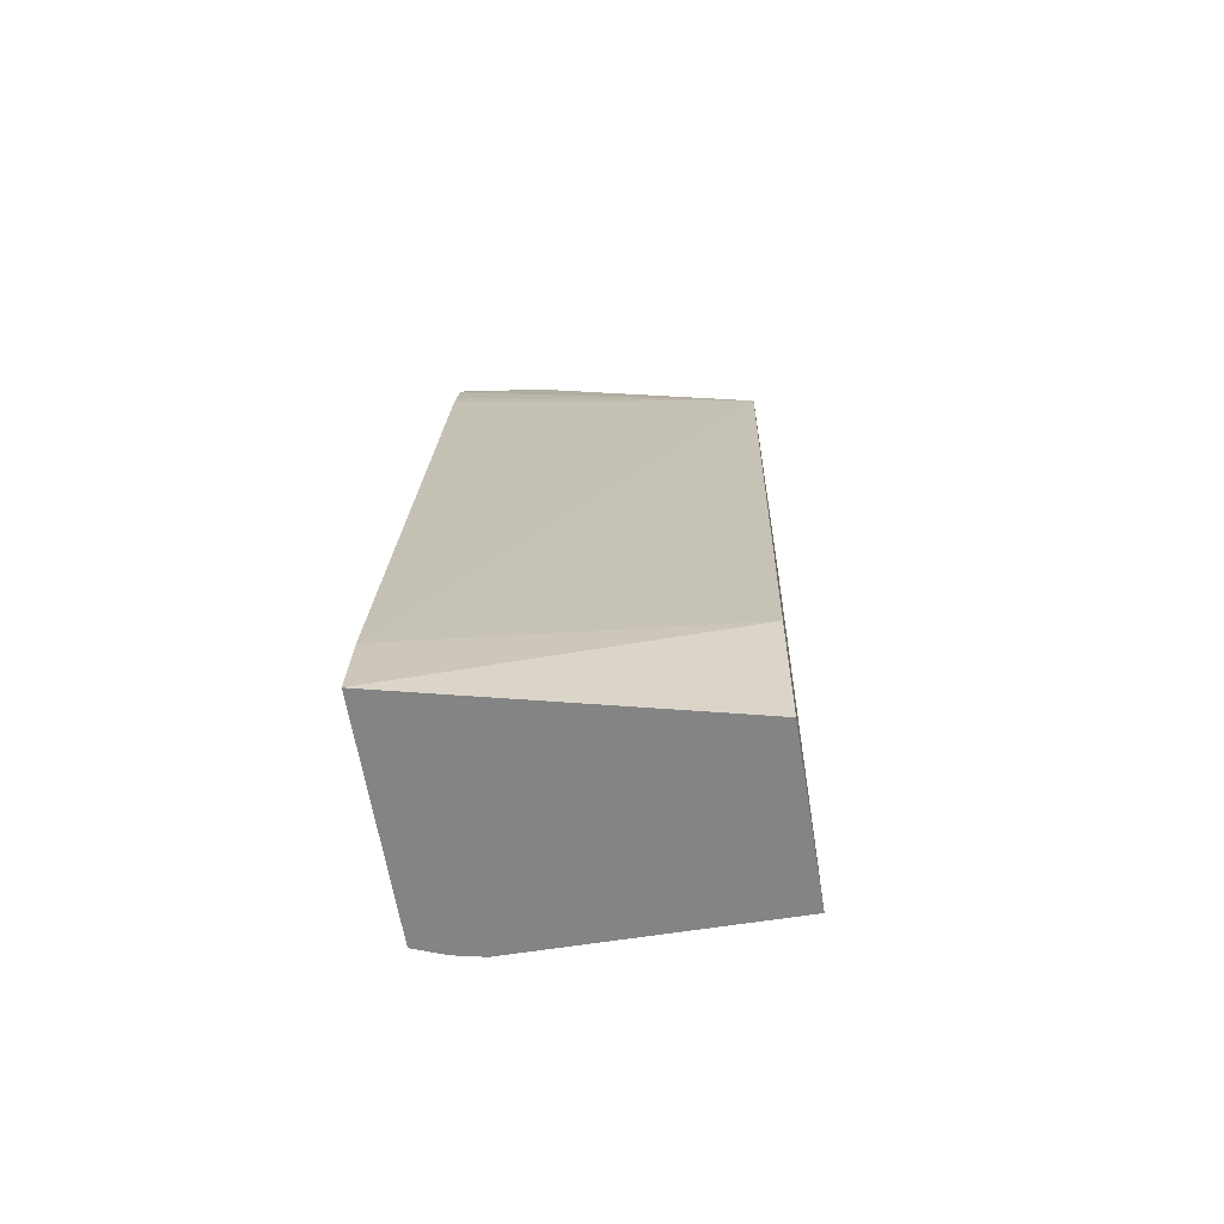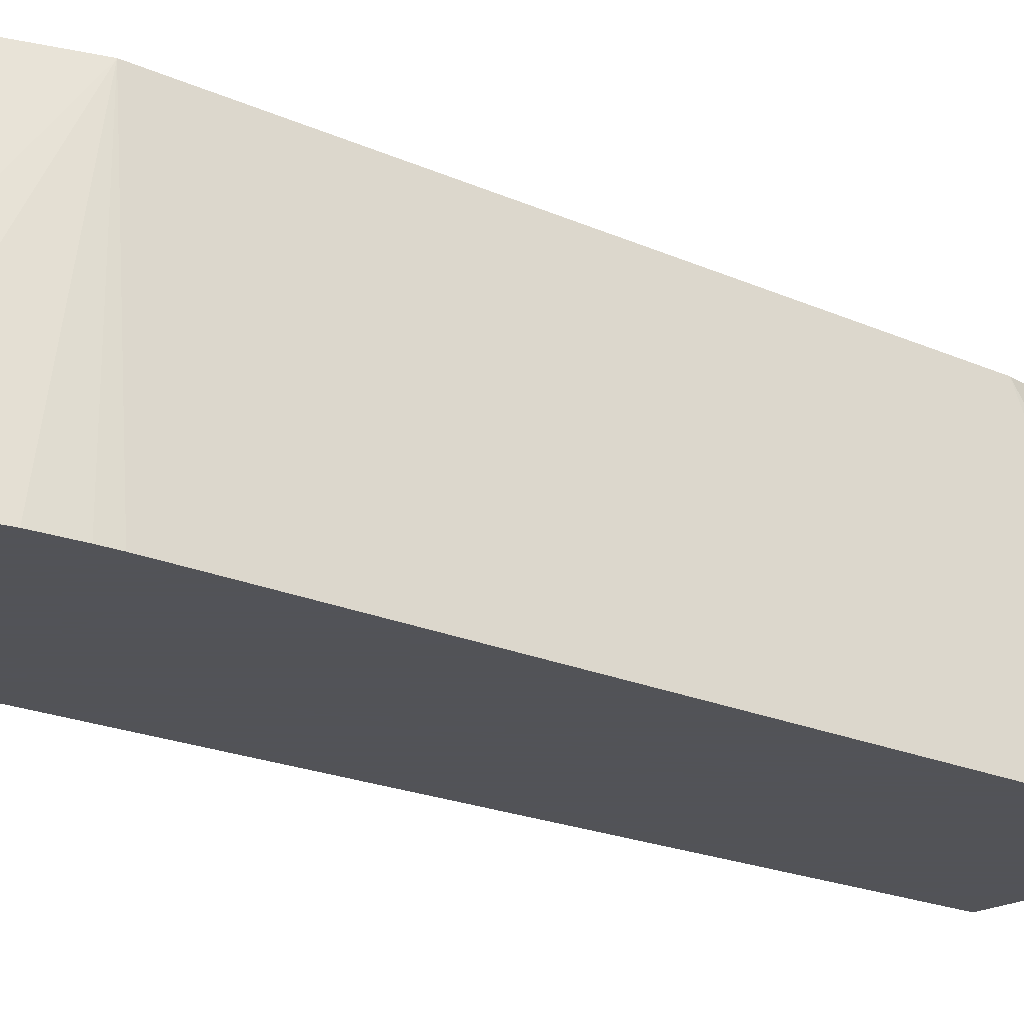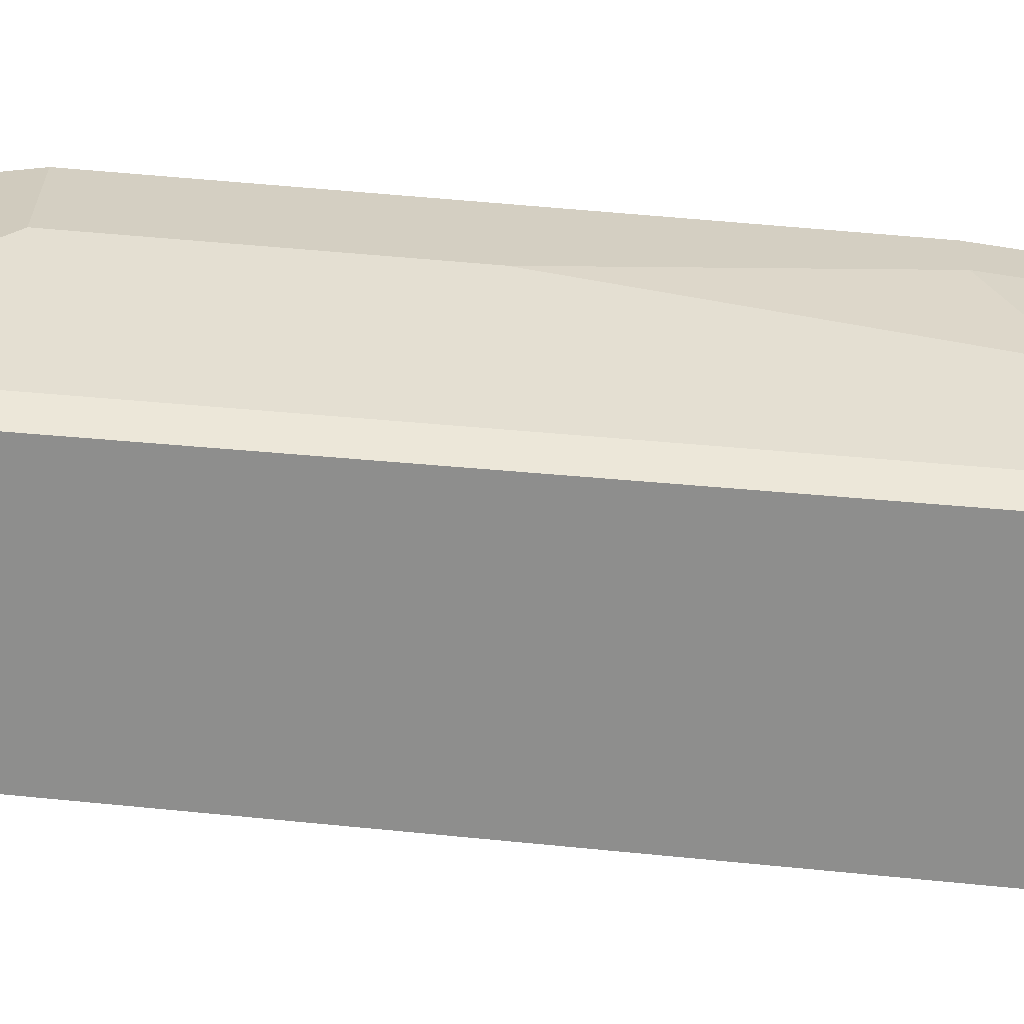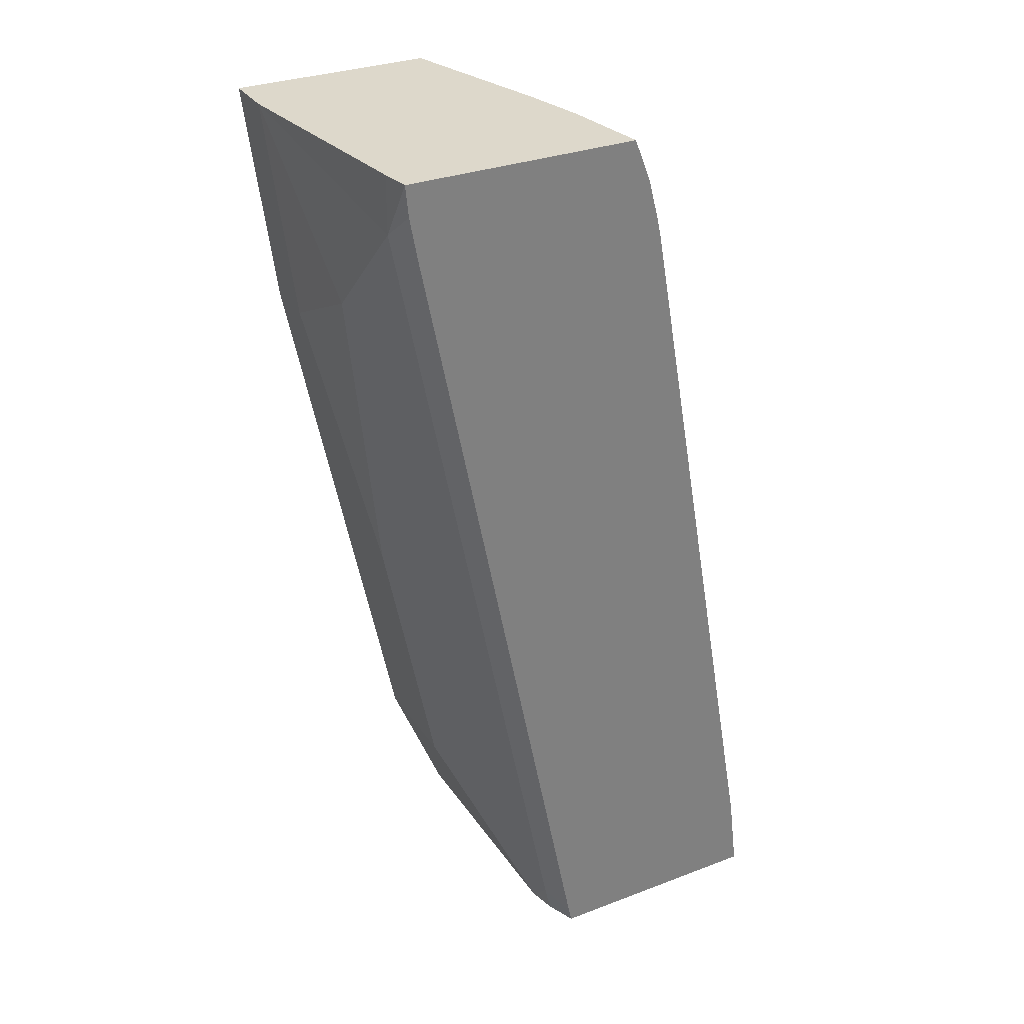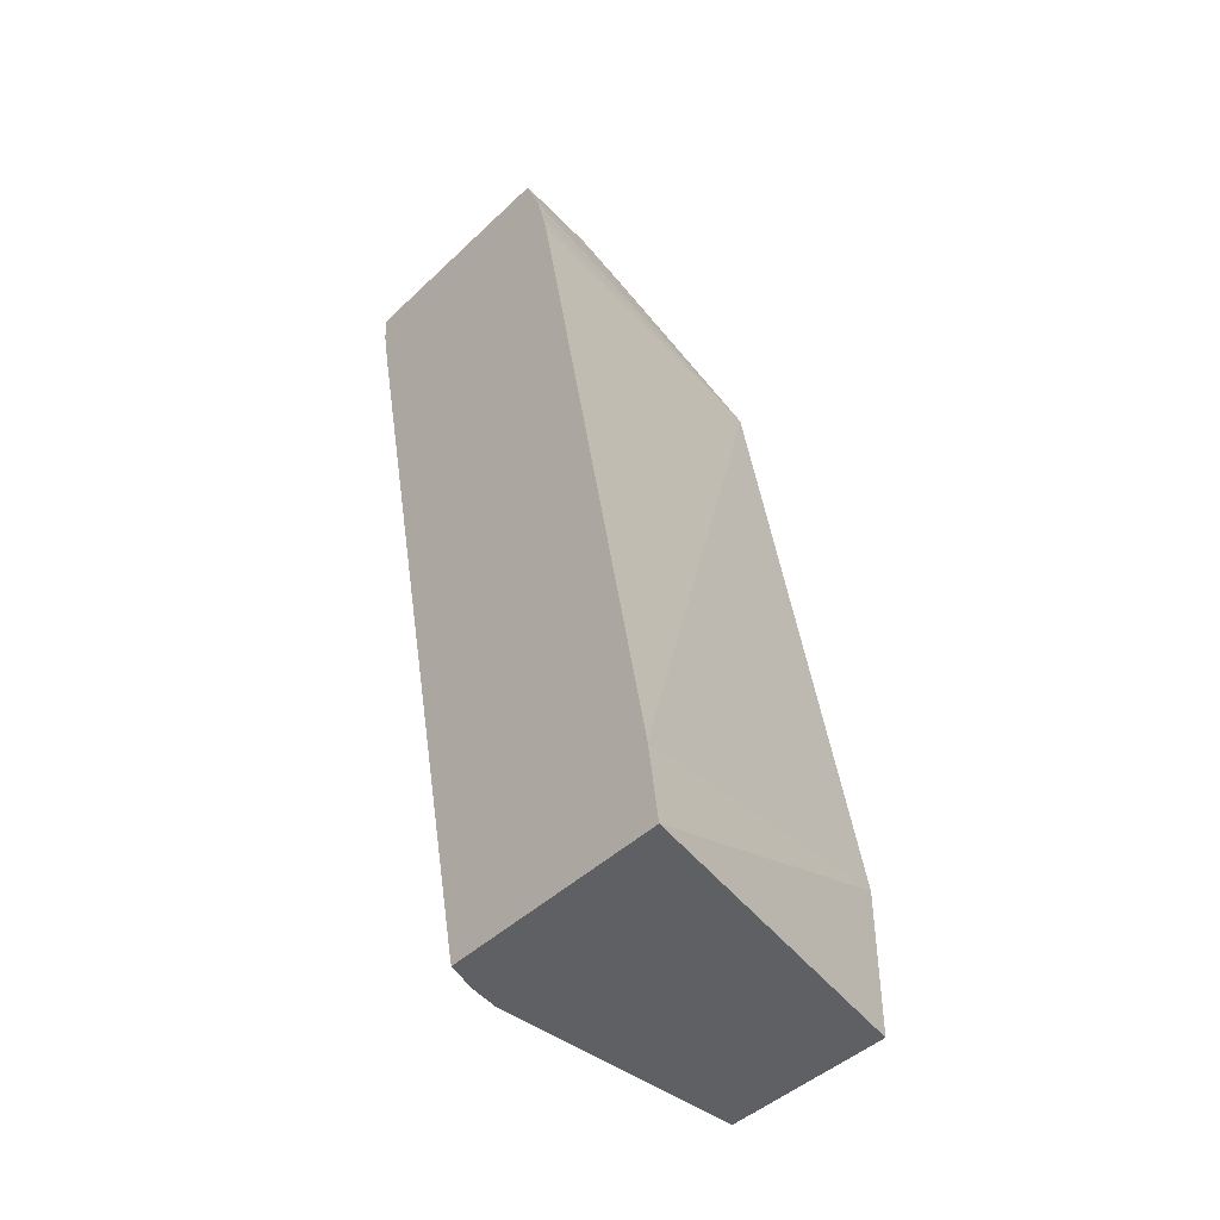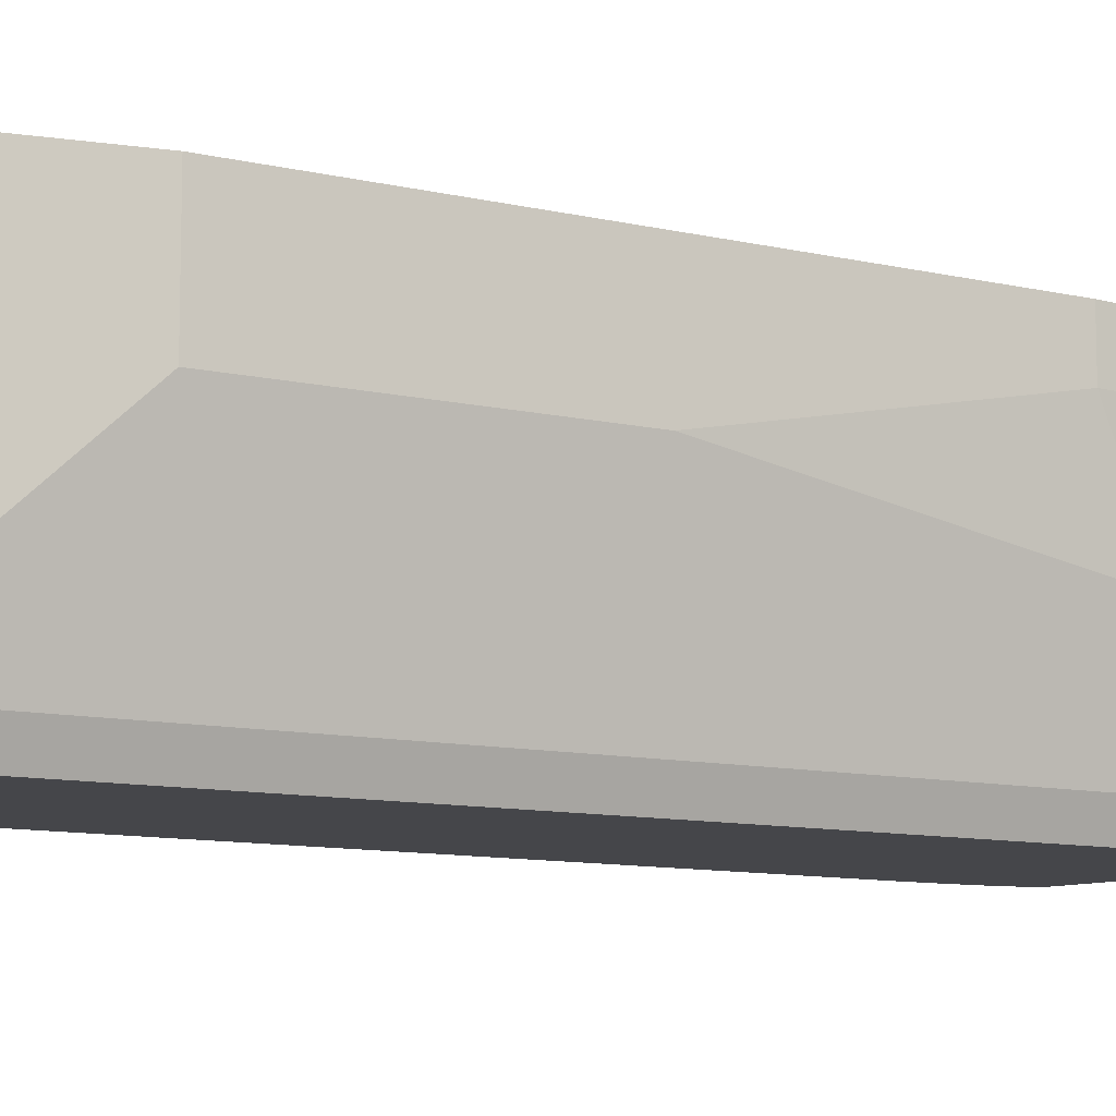
<metadata>
{"format":"obj","ext":"obj","renderer":"f3d","projection":"perspective","resolution":1024,"background":"white","views":[{"elev":-61.5,"azim":-80.8,"up":"+Y"},{"elev":-22.5,"azim":-136.8,"up":"+Z"},{"elev":-64.9,"azim":73.8,"up":"+Z"},{"elev":31.2,"azim":151.7,"up":"+Y"},{"elev":-44.3,"azim":-132.1,"up":"+Y"},{"elev":-9.9,"azim":47.1,"up":"+Z"}]}
</metadata>
<code>
v 0.6493 0.1585 -0.03168
v 0.6334 0.1585 -0.1585
v 0.6493 0.1585 -0.00259
v 0.6334 0.03162 -0.03168
v 0.6334 0.06332 -0.09499
v 0.6334 0.09496 -0.1267
v 0.6334 0.1267 -0.1583
v 0.6308 0.1585 -0.1751
v 0.5383 0.1585 -0.00259
v 0.6334 0.03162 -0.00259
v 0.57 -0.285 -0.06335
v 0.6017 -0.1266 -0.06335
v 0.6017 -0.09505 -0.09499
v 0.6017 -0.03171 -0.1583
v 0.625 0.1183 -0.1751
v 0.6292 0.1413 -0.1751
v 0.4999 0.1585 -0.1751
v 0.5146 0.1585 -0.09114
v 0.5067 0.09496 -0.00259
v 0.57 -0.285 -0.00259
v 0.5383 -0.3638 -0.1429
v 0.57 -0.2217 -0.1267
v 0.5933 -0.0401 -0.1751
v 0.57 -0.19 -0.1583
v 0.53 -0.3567 -0.1751
v 0.5067 0.1585 -0.1268
v 0.4904 0.1343 -0.1751
v 0.4848 0.1129 -0.1751
v 0.4825 0.1024 -0.1751
v 0.4788 0.08193 -0.1751
v 0.4075 -0.3188 -0.1751
v 0.4434 -0.285 -0.00259
v 0.5383 -0.3638 -0.00259
v 0.5349 -0.3638 -0.1583
v 0.5383 -0.3483 -0.1583
v 0.5284 -0.3638 -0.1751
v 0.4018 -0.3638 -0.1751
v 0.4434 -0.3638 -0.00259
f 14 24 25
f 14 22 24
f 11 14 13
f 8 31 30
f 11 22 14
f 17 27 26
f 14 25 23
f 11 21 22
f 8 30 29
f 11 20 33
f 9 18 19
f 8 27 17
f 8 28 27
f 8 29 28
f 18 26 19
f 11 33 21
f 19 26 27
f 25 34 36
f 19 28 29
f 8 37 31
f 32 37 38
f 31 37 32
f 25 35 34
f 24 35 25
f 22 35 24
f 21 35 22
f 21 34 35
f 21 36 34
f 21 37 36
f 21 38 37
f 21 33 38
f 19 31 32
f 19 30 31
f 19 29 30
f 19 27 28
f 8 36 37
f 7 16 8
f 8 23 25
f 3 19 32
f 3 9 19
f 2 7 8
f 1 7 2
f 1 6 7
f 1 5 6
f 1 4 5
f 1 10 4
f 1 3 10
f 1 18 9
f 1 26 18
f 1 17 26
f 1 8 17
f 1 2 8
f 8 25 36
f 3 32 38
f 3 38 33
f 1 9 3
f 3 20 10
f 8 15 23
f 3 33 20
f 8 16 15
f 7 23 15
f 7 15 16
f 6 14 7
f 6 13 14
f 7 14 23
f 5 11 13
f 5 12 11
f 4 10 20
f 4 12 5
f 4 11 12
f 5 13 6
f 4 20 11

</code>
